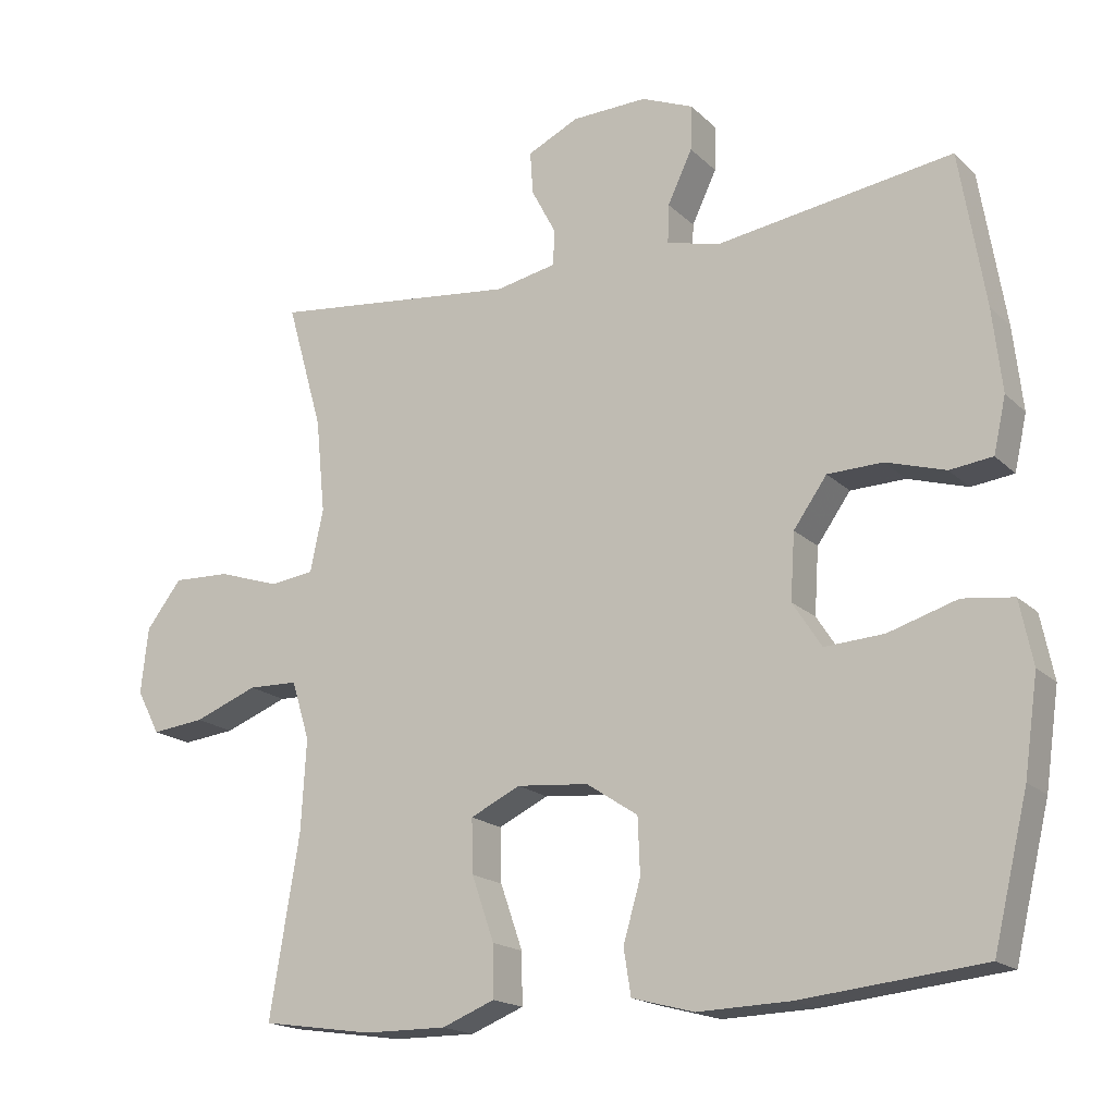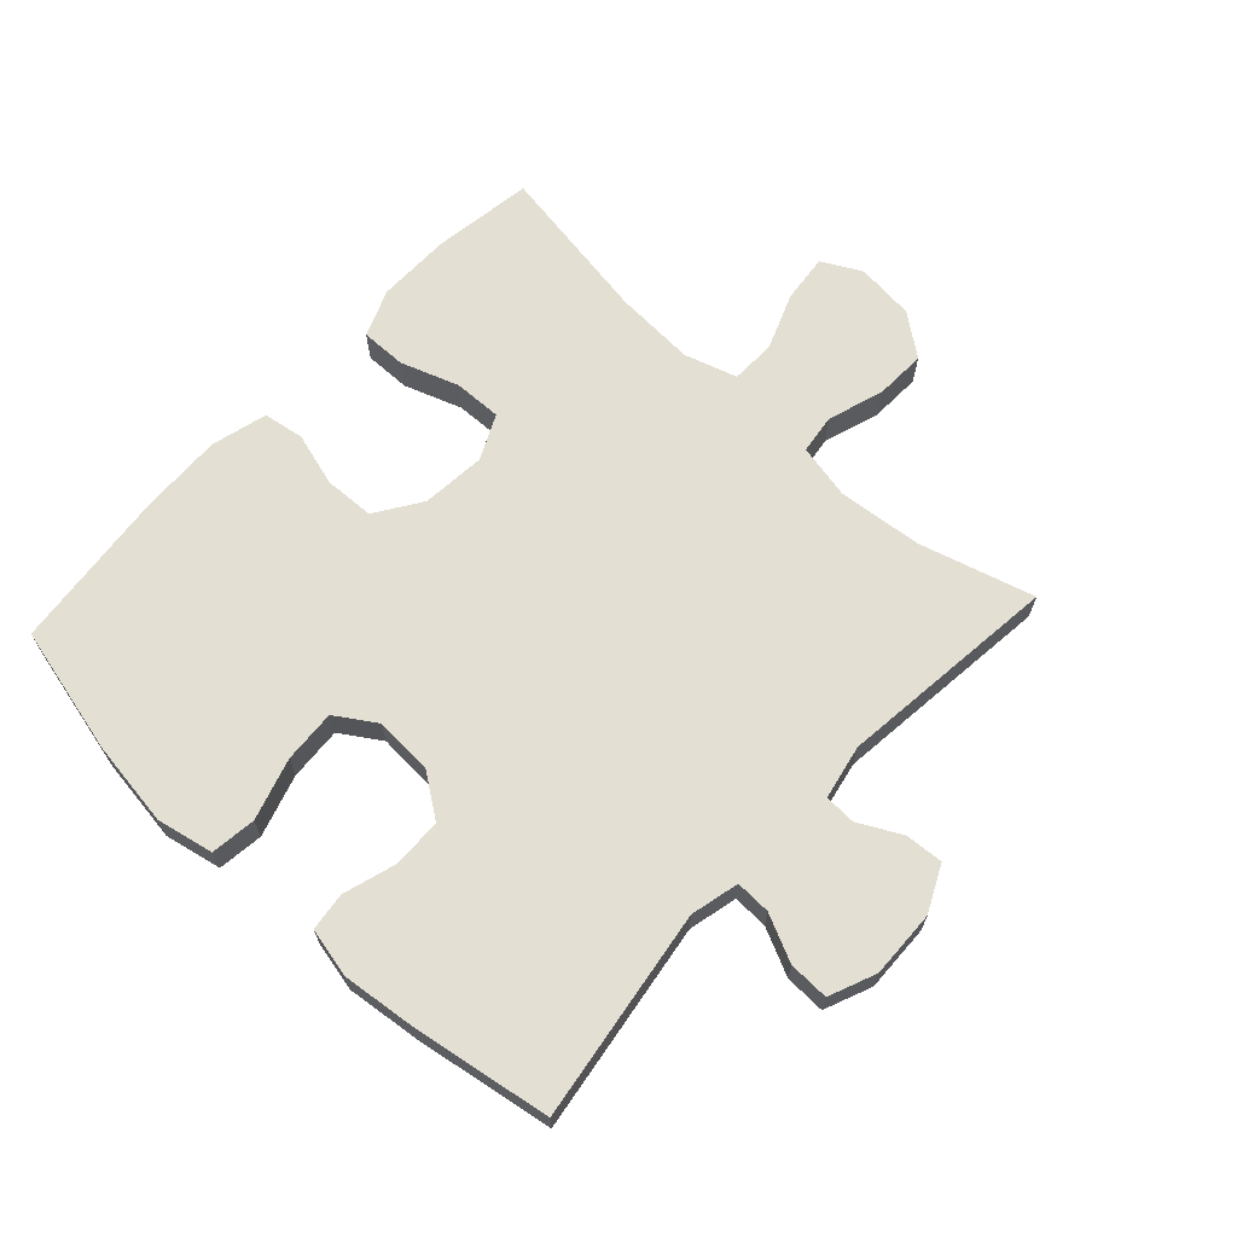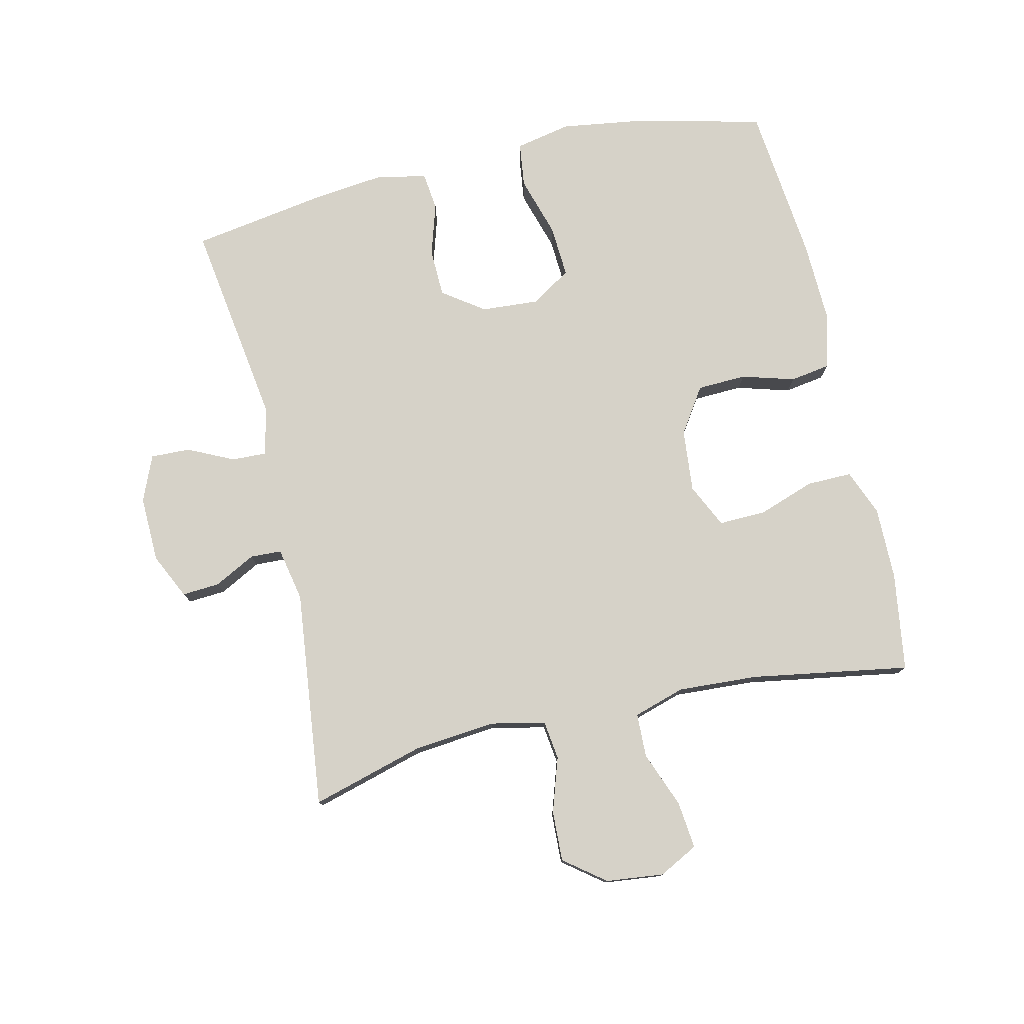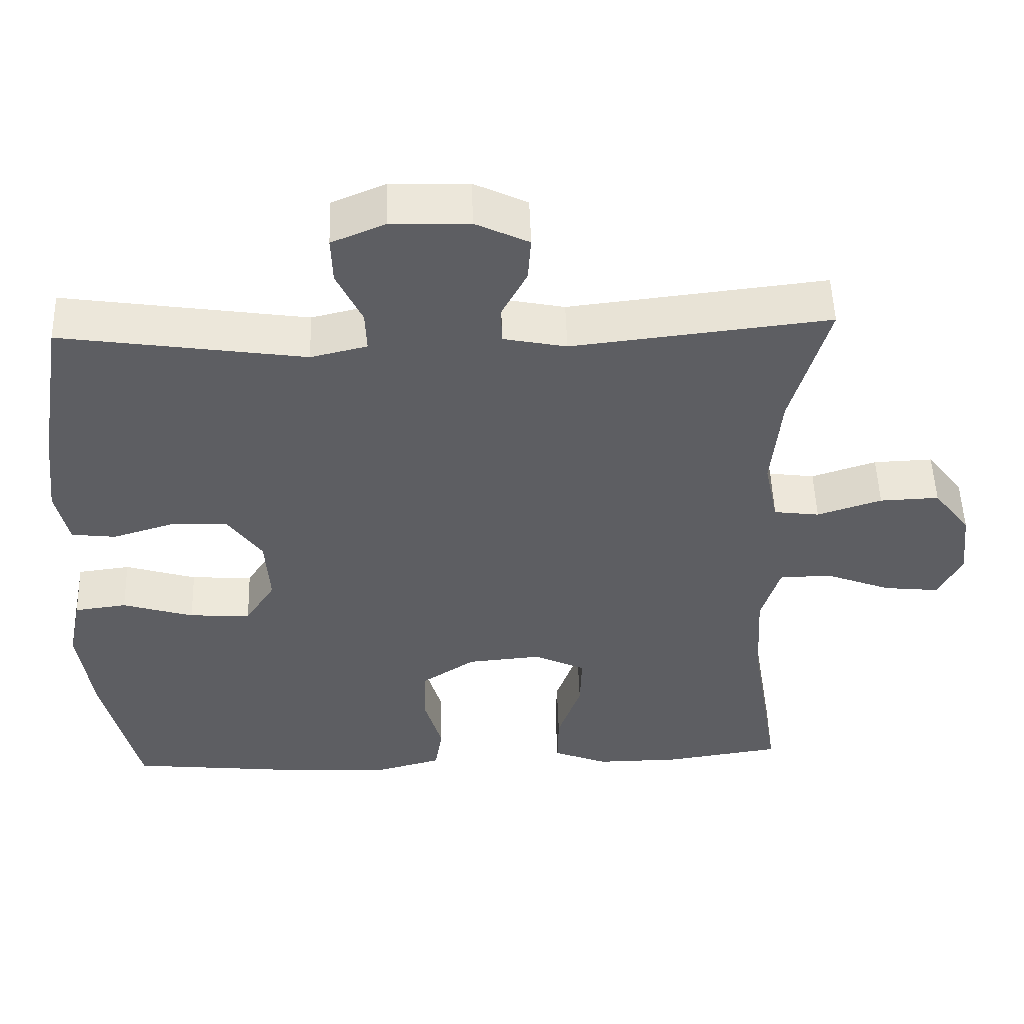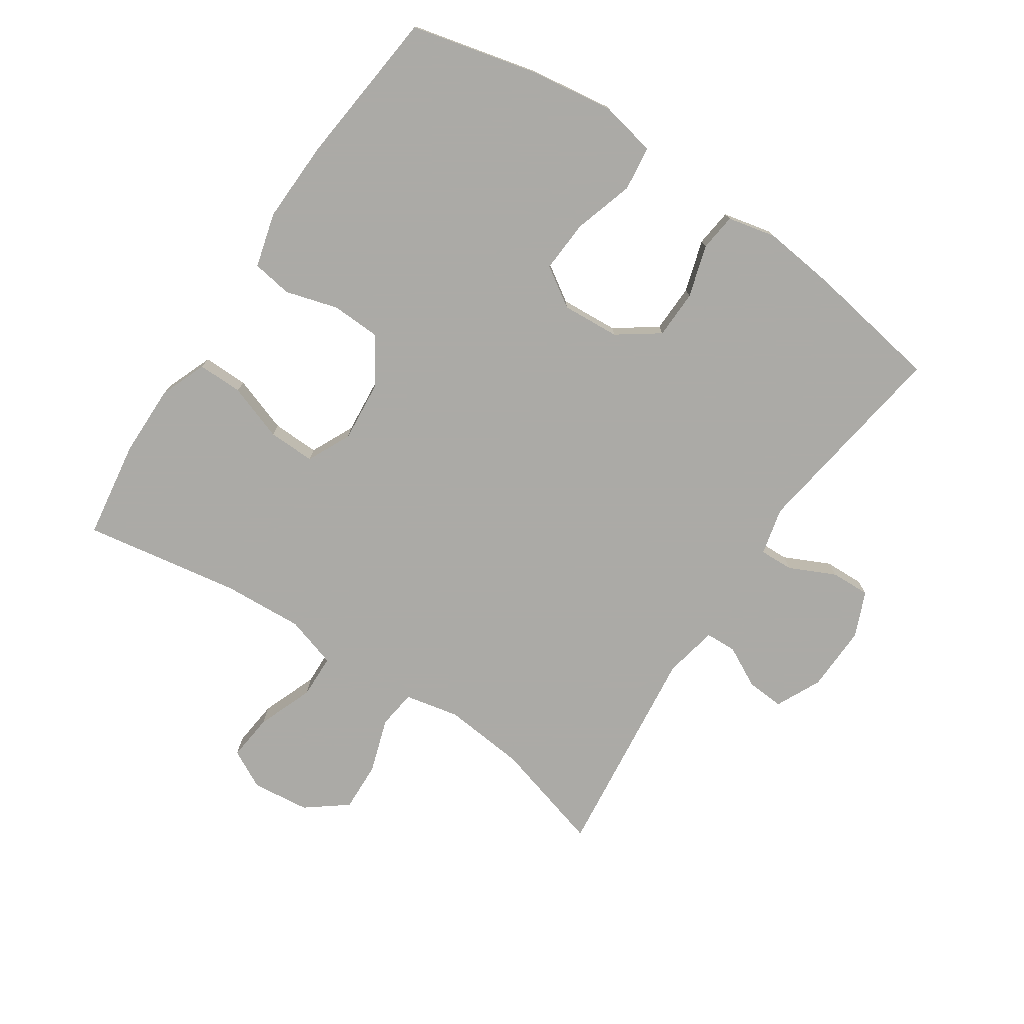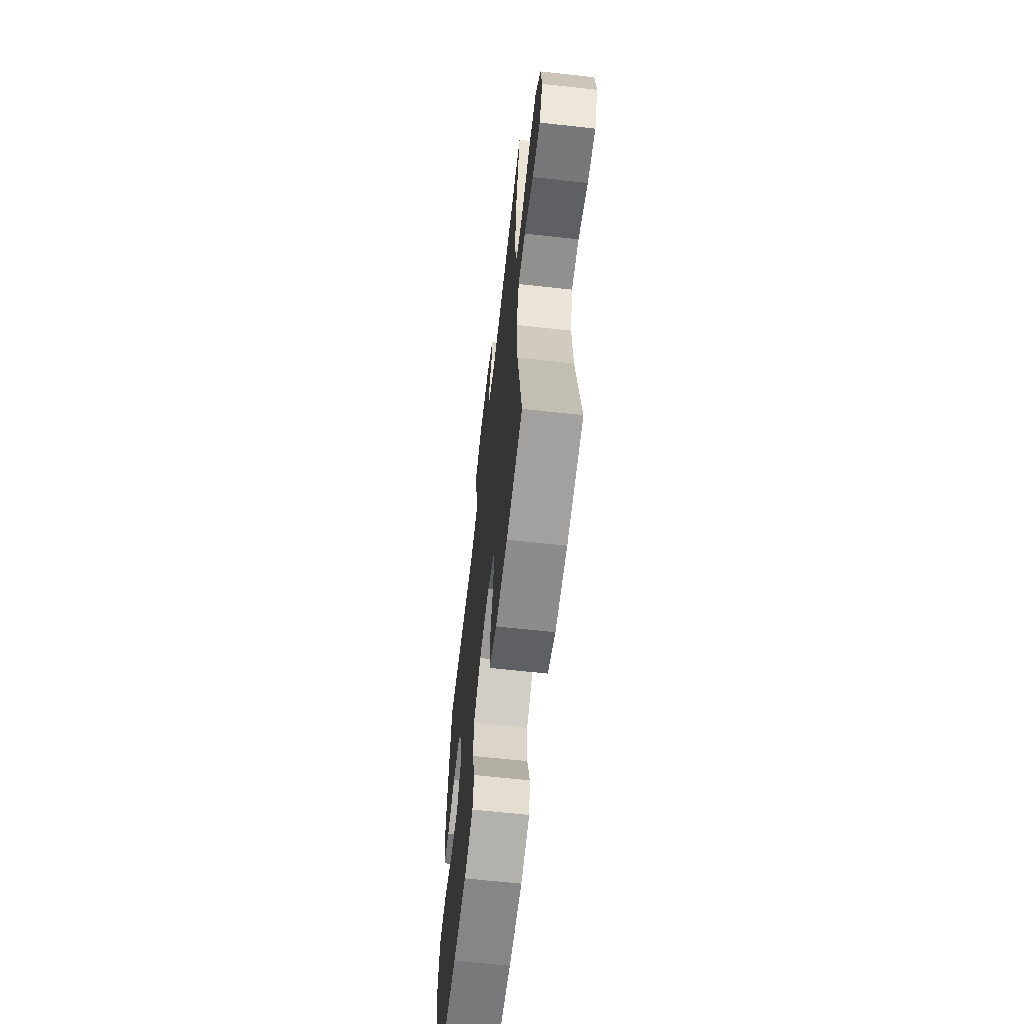
<metadata>
{"format":"obj","ext":"obj","renderer":"f3d","projection":"perspective","resolution":1024,"background":"white","views":[{"elev":-17.8,"azim":-150.0,"up":"+Z"},{"elev":66.8,"azim":-47.3,"up":"+Y"},{"elev":77.6,"azim":77.1,"up":"+Y"},{"elev":51.3,"azim":-1.8,"up":"+Z"},{"elev":-75.9,"azim":-123.7,"up":"+Y"},{"elev":-63.8,"azim":83.6,"up":"+Z"}]}
</metadata>
<code>
v 0.5 0.07 -0.5
v 0.345 0.07 -0.523
v 0.231 0.07 -0.524
v 0.158 0.07 -0.495
v 0.159 0.07 -0.424
v 0.19 0.07 -0.335
v 0.192 0.07 -0.261
v 0.123 0.07 -0.228
v 0.024 0.07 -0.237
v -0.047 0.07 -0.284
v -0.05 0.07 -0.361
v -0.026 0.07 -0.444
v -0.036 0.07 -0.507
v -0.122 0.07 -0.53
v -0.25 0.07 -0.526
v -0.5 0.07 -0.5
v -0.548 0.07 -0.301
v -0.567 0.07 -0.169
v -0.549 0.07 -0.081
v -0.479 0.07 -0.072
v -0.384 0.07 -0.101
v -0.302 0.07 -0.106
v -0.262 0.07 -0.044
v -0.268 0.07 0.047
v -0.314 0.07 0.112
v -0.39 0.07 0.114
v -0.472 0.07 0.089
v -0.531 0.07 0.096
v -0.548 0.07 0.172
v -0.535 0.07 0.287
v -0.5 0.07 0.5
v -0.175 0.07 0.452
v -0.1 0.07 0.47
v -0.102 0.07 0.524
v -0.136 0.07 0.596
v -0.138 0.07 0.658
v -0.066 0.07 0.688
v 0.038 0.07 0.685
v 0.109 0.07 0.651
v 0.105 0.07 0.592
v 0.071 0.07 0.527
v 0.073 0.07 0.478
v 0.157 0.07 0.461
v 0.5 0.07 0.5
v 0.45 0.07 0.324
v 0.437 0.07 0.194
v 0.455 0.07 0.108
v 0.516 0.07 0.1
v 0.602 0.07 0.128
v 0.681 0.07 0.131
v 0.73 0.07 0.067
v 0.74 0.07 -0.024
v 0.708 0.07 -0.085
v 0.634 0.07 -0.077
v 0.546 0.07 -0.043
v 0.477 0.07 -0.045
v 0.452 0.07 -0.126
v 0.459 0.07 -0.251
v 0.5 0 -0.5
v 0.345 0 -0.523
v 0.231 0 -0.524
v 0.158 0 -0.495
v 0.159 0 -0.424
v 0.19 0 -0.335
v 0.192 0 -0.261
v 0.123 0 -0.228
v 0.024 0 -0.237
v -0.047 0 -0.284
v -0.05 0 -0.361
v -0.026 0 -0.444
v -0.036 0 -0.507
v -0.122 0 -0.53
v -0.25 0 -0.526
v -0.5 0 -0.5
v -0.548 0 -0.301
v -0.567 0 -0.169
v -0.549 0 -0.081
v -0.479 0 -0.072
v -0.384 0 -0.101
v -0.302 0 -0.106
v -0.262 0 -0.044
v -0.268 0 0.047
v -0.314 0 0.112
v -0.39 0 0.114
v -0.472 0 0.089
v -0.531 0 0.096
v -0.548 0 0.172
v -0.535 0 0.287
v -0.5 0 0.5
v -0.175 0 0.452
v -0.1 0 0.47
v -0.102 0 0.524
v -0.136 0 0.596
v -0.138 0 0.658
v -0.066 0 0.688
v 0.038 0 0.685
v 0.109 0 0.651
v 0.105 0 0.592
v 0.071 0 0.527
v 0.073 0 0.478
v 0.157 0 0.461
v 0.5 0 0.5
v 0.45 0 0.324
v 0.437 0 0.194
v 0.455 0 0.108
v 0.516 0 0.1
v 0.602 0 0.128
v 0.681 0 0.131
v 0.73 0 0.067
v 0.74 0 -0.024
v 0.708 0 -0.085
v 0.634 0 -0.077
v 0.546 0 -0.043
v 0.477 0 -0.045
v 0.452 0 -0.126
v 0.459 0 -0.251
f 53 54 55
f 52 53 55
f 51 52 55
f 50 51 55
f 49 50 55
f 48 49 55
f 47 48 55 56
f 46 47 56 57
f 43 44 45
f 42 43 45 46
f 39 40 41
f 38 39 41
f 37 38 41
f 36 37 41
f 35 36 41
f 34 35 41
f 33 34 41 42
f 42 46 57
f 33 42 57
f 32 33 57
f 30 31 32
f 29 30 32
f 28 29 32
f 27 28 32
f 26 27 32
f 19 20 21
f 18 19 21
f 17 18 21
f 16 17 21
f 15 16 21
f 14 15 21
f 13 14 21
f 12 13 21
f 11 12 21
f 10 11 21 22
f 9 10 22 23
f 4 5 6
f 3 4 6
f 2 3 6
f 1 2 6
f 58 1 6
f 58 6 7
f 57 58 7 8
f 9 23 24
f 8 9 24
f 57 8 24
f 32 57 24
f 25 26 32
f 24 25 32
f 113 112 111
f 113 111 110
f 113 110 109
f 113 109 108
f 113 108 107
f 113 107 106
f 114 113 106 105
f 115 114 105 104
f 103 102 101
f 104 103 101 100
f 99 98 97
f 99 97 96
f 99 96 95
f 99 95 94
f 99 94 93
f 99 93 92
f 100 99 92 91
f 115 104 100
f 115 100 91
f 115 91 90
f 90 89 88
f 90 88 87
f 90 87 86
f 90 86 85
f 90 85 84
f 79 78 77
f 79 77 76
f 79 76 75
f 79 75 74
f 79 74 73
f 79 73 72
f 79 72 71
f 79 71 70
f 79 70 69
f 80 79 69 68
f 81 80 68 67
f 64 63 62
f 64 62 61
f 64 61 60
f 64 60 59
f 64 59 116
f 65 64 116
f 66 65 116 115
f 82 81 67
f 82 67 66
f 82 66 115
f 82 115 90
f 90 84 83
f 90 83 82
f 1 59 60 2
f 2 60 61 3
f 3 61 62 4
f 4 62 63 5
f 5 63 64 6
f 6 64 65 7
f 7 65 66 8
f 8 66 67 9
f 9 67 68 10
f 10 68 69 11
f 11 69 70 12
f 12 70 71 13
f 13 71 72 14
f 14 72 73 15
f 15 73 74 16
f 16 74 75 17
f 17 75 76 18
f 18 76 77 19
f 19 77 78 20
f 20 78 79 21
f 21 79 80 22
f 22 80 81 23
f 23 81 82 24
f 24 82 83 25
f 25 83 84 26
f 26 84 85 27
f 27 85 86 28
f 28 86 87 29
f 29 87 88 30
f 30 88 89 31
f 31 89 90 32
f 32 90 91 33
f 33 91 92 34
f 34 92 93 35
f 35 93 94 36
f 36 94 95 37
f 37 95 96 38
f 38 96 97 39
f 39 97 98 40
f 40 98 99 41
f 41 99 100 42
f 42 100 101 43
f 43 101 102 44
f 44 102 103 45
f 45 103 104 46
f 46 104 105 47
f 47 105 106 48
f 48 106 107 49
f 49 107 108 50
f 50 108 109 51
f 51 109 110 52
f 52 110 111 53
f 53 111 112 54
f 54 112 113 55
f 55 113 114 56
f 56 114 115 57
f 57 115 116 58
f 58 116 59 1

</code>
